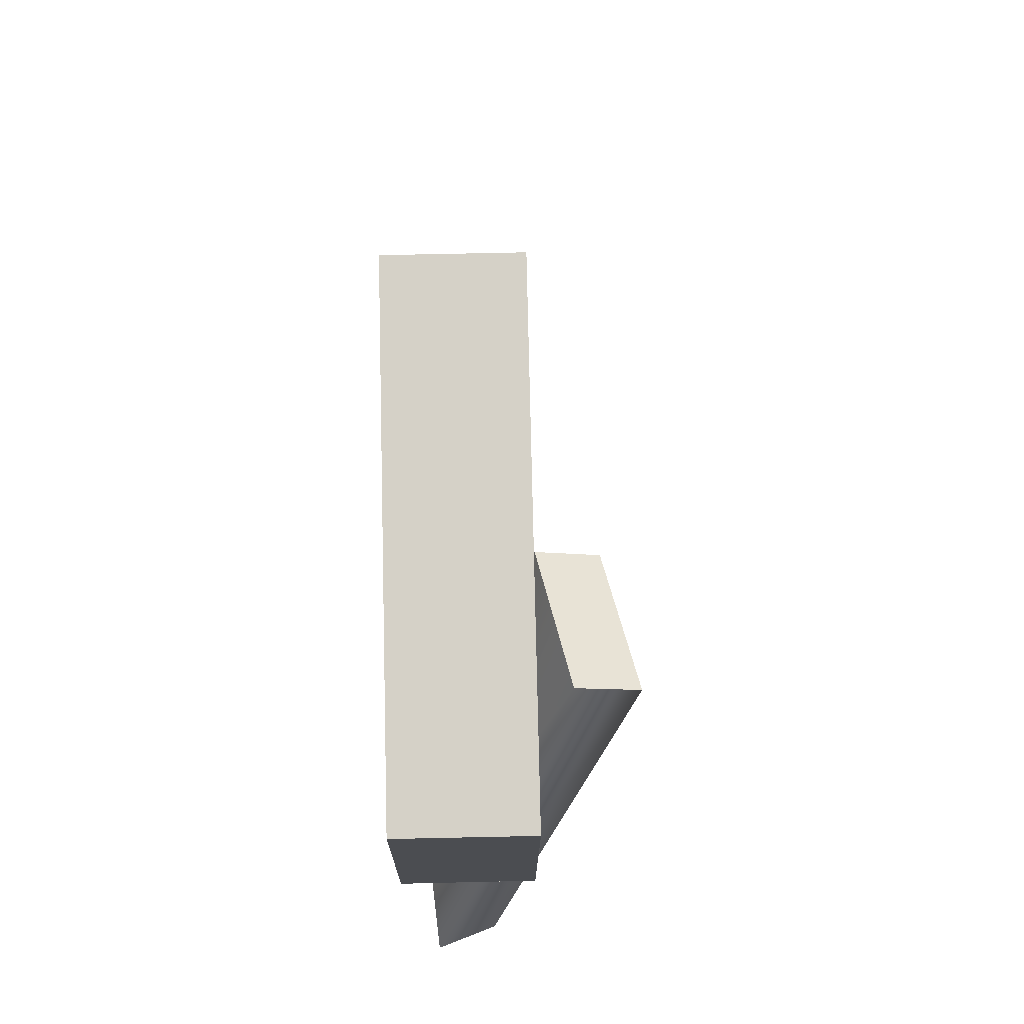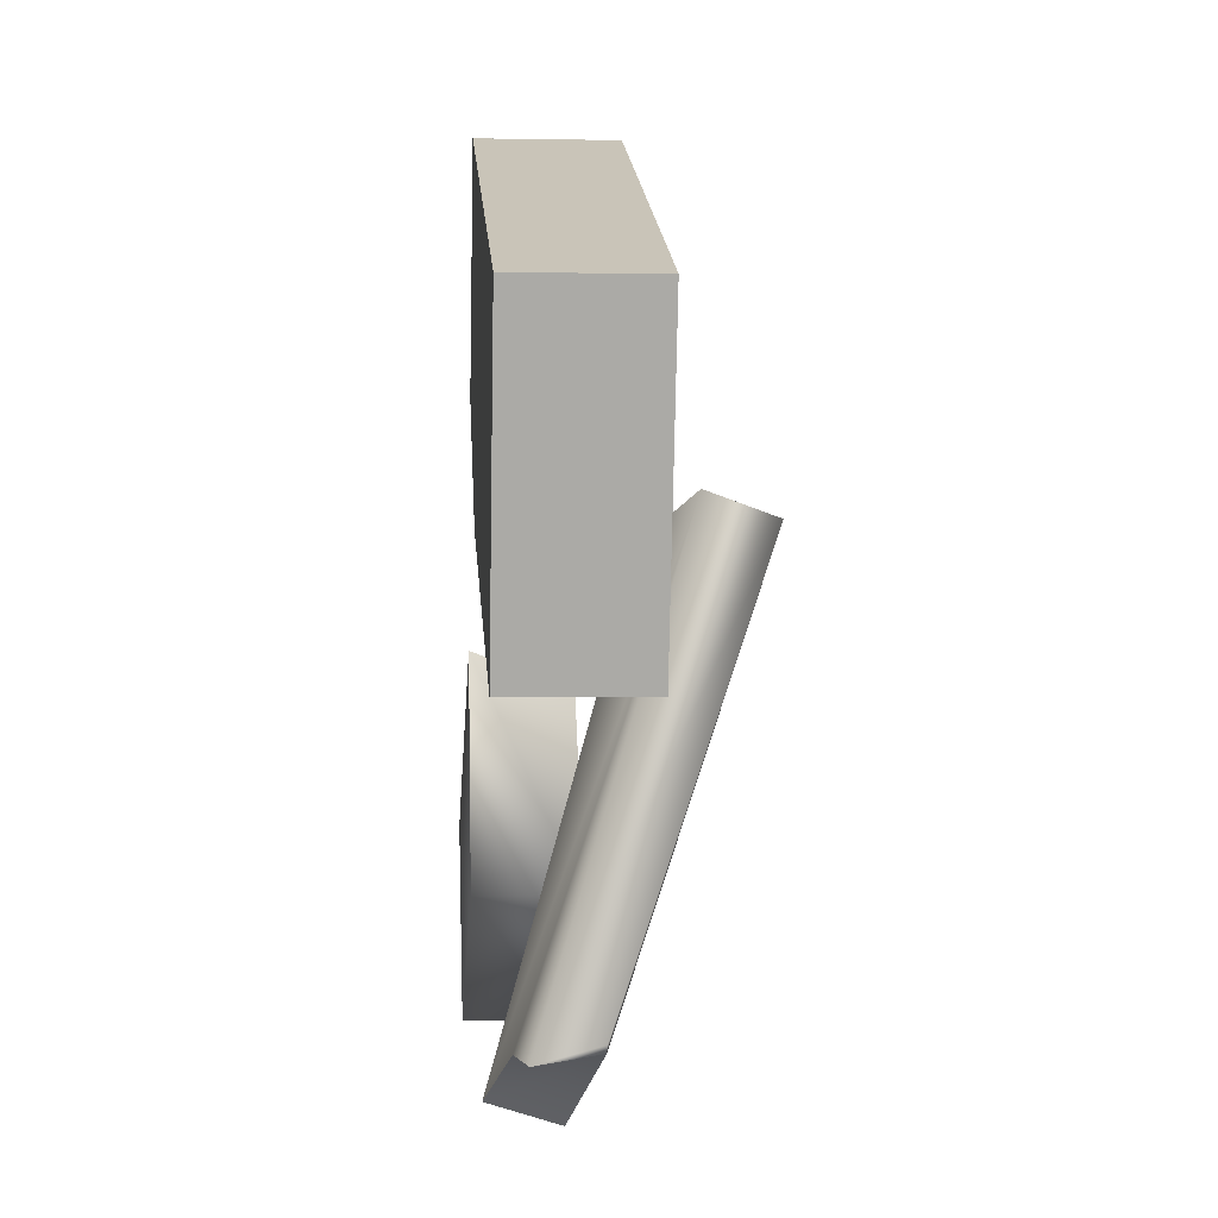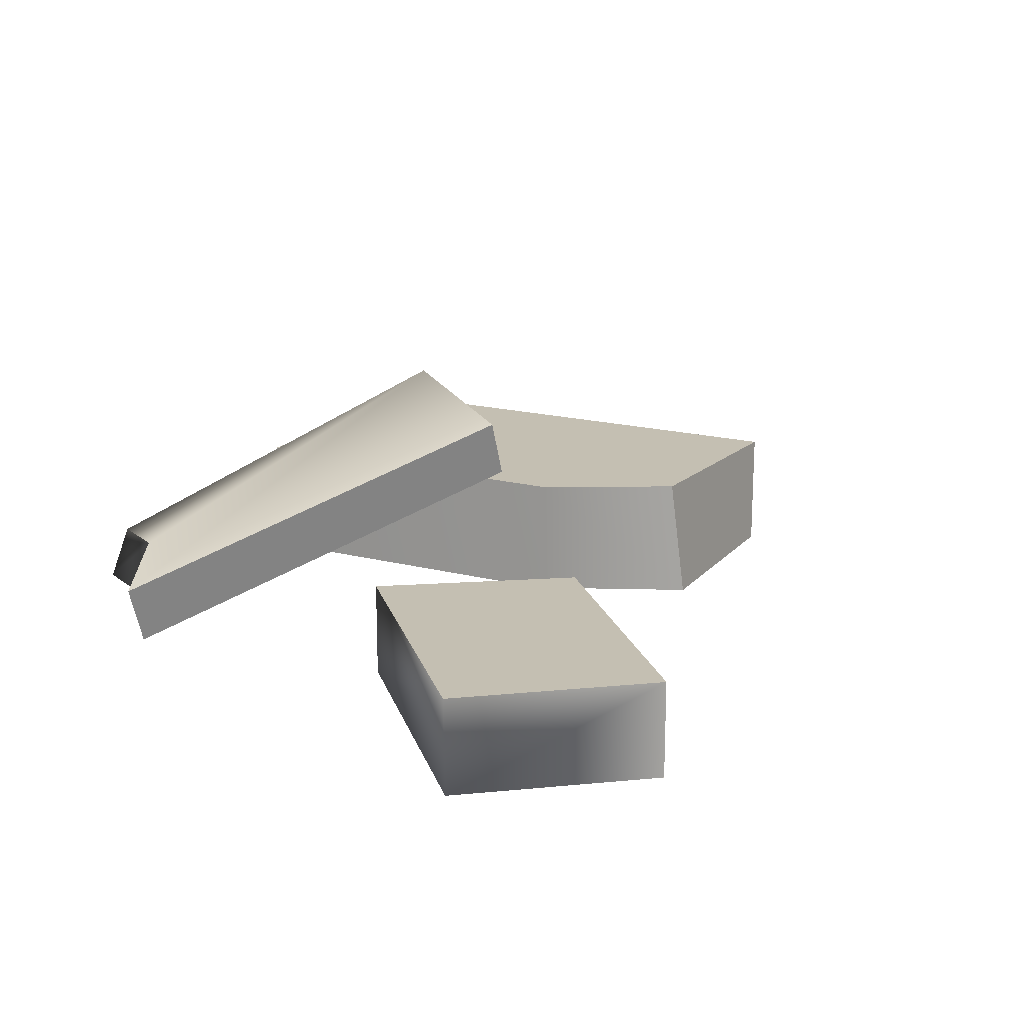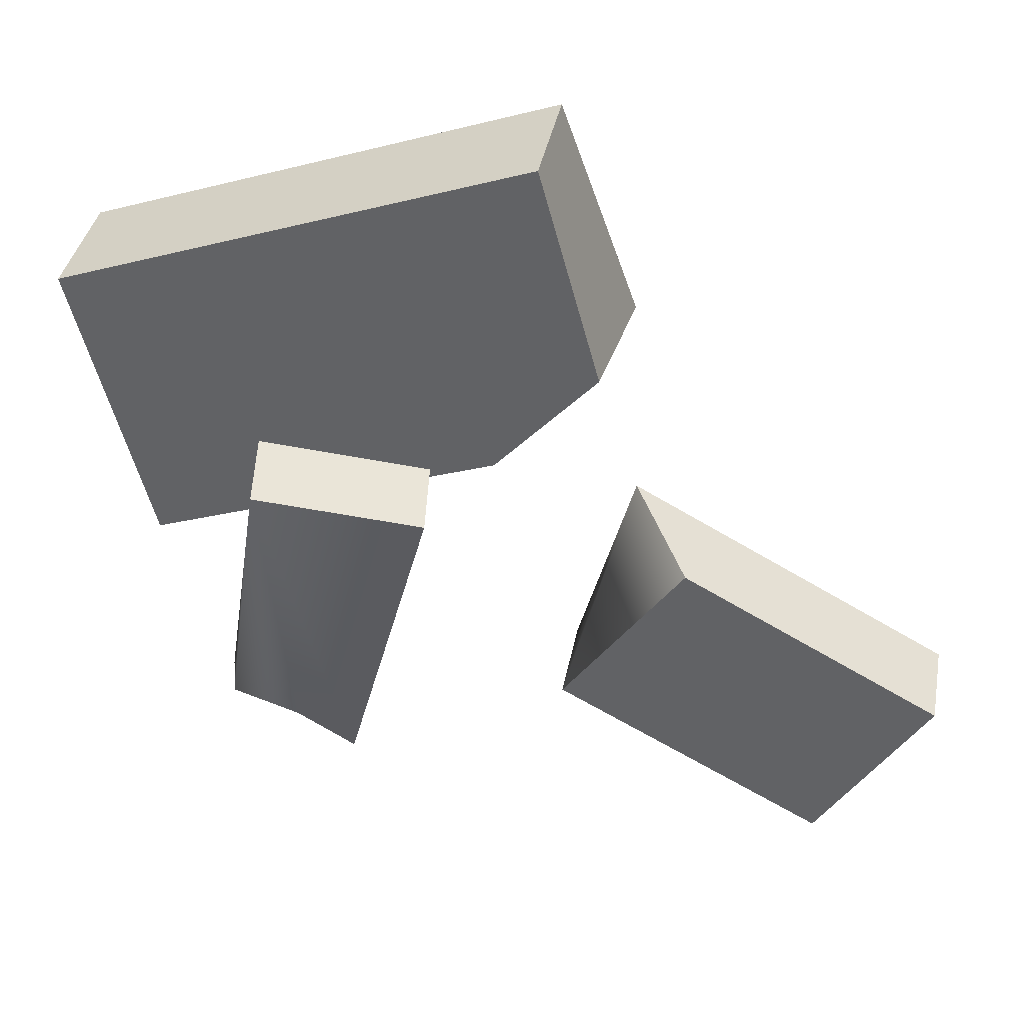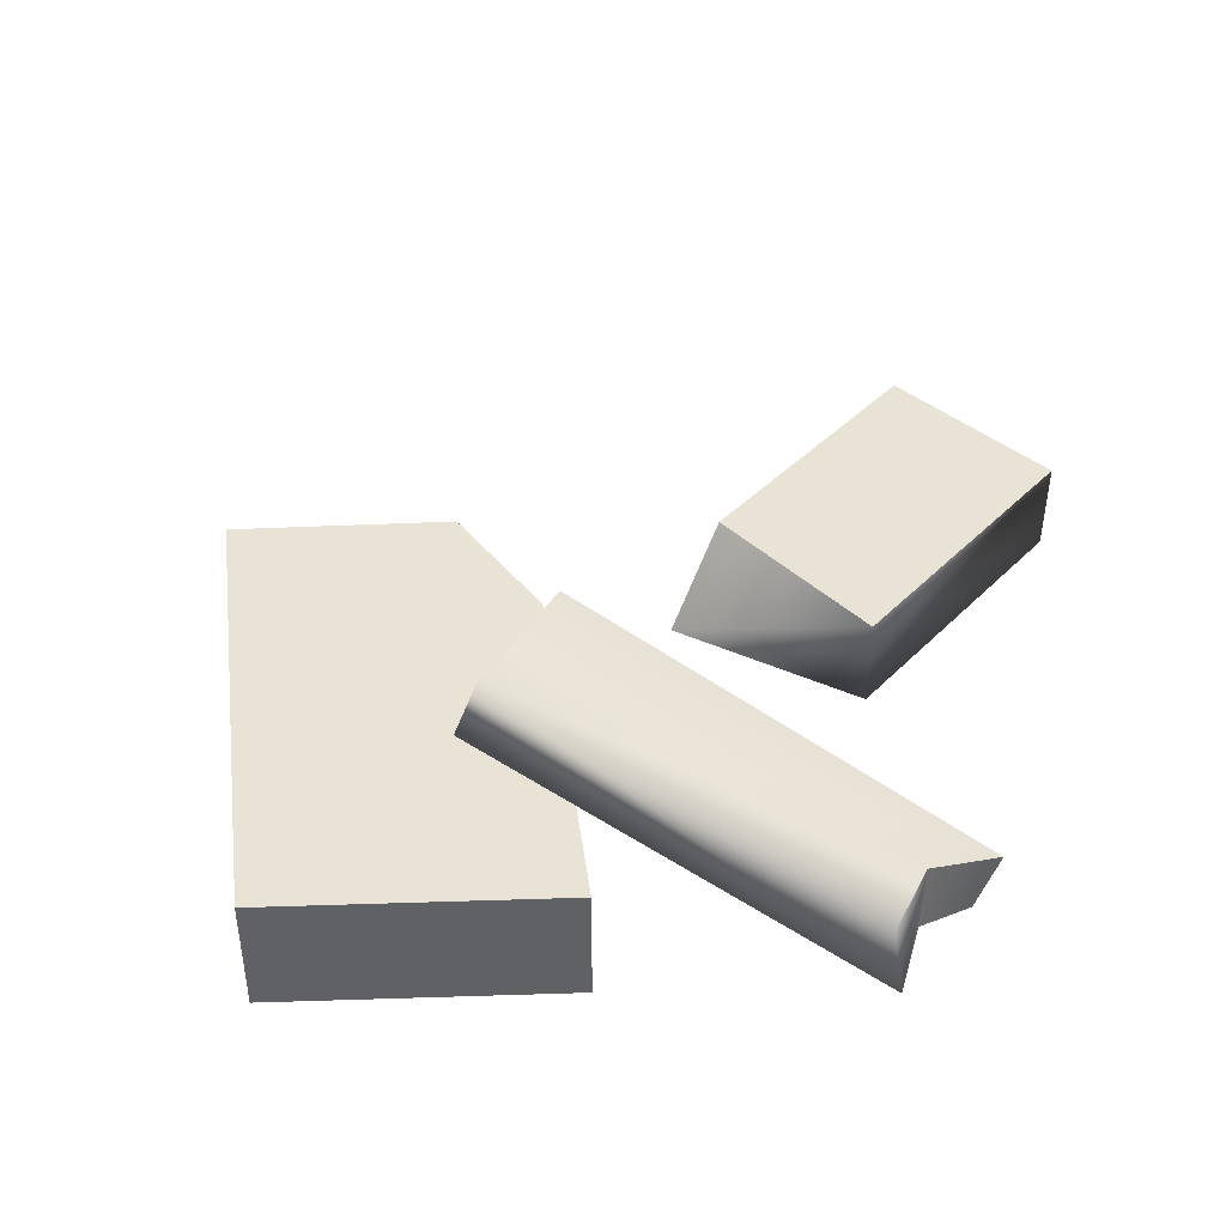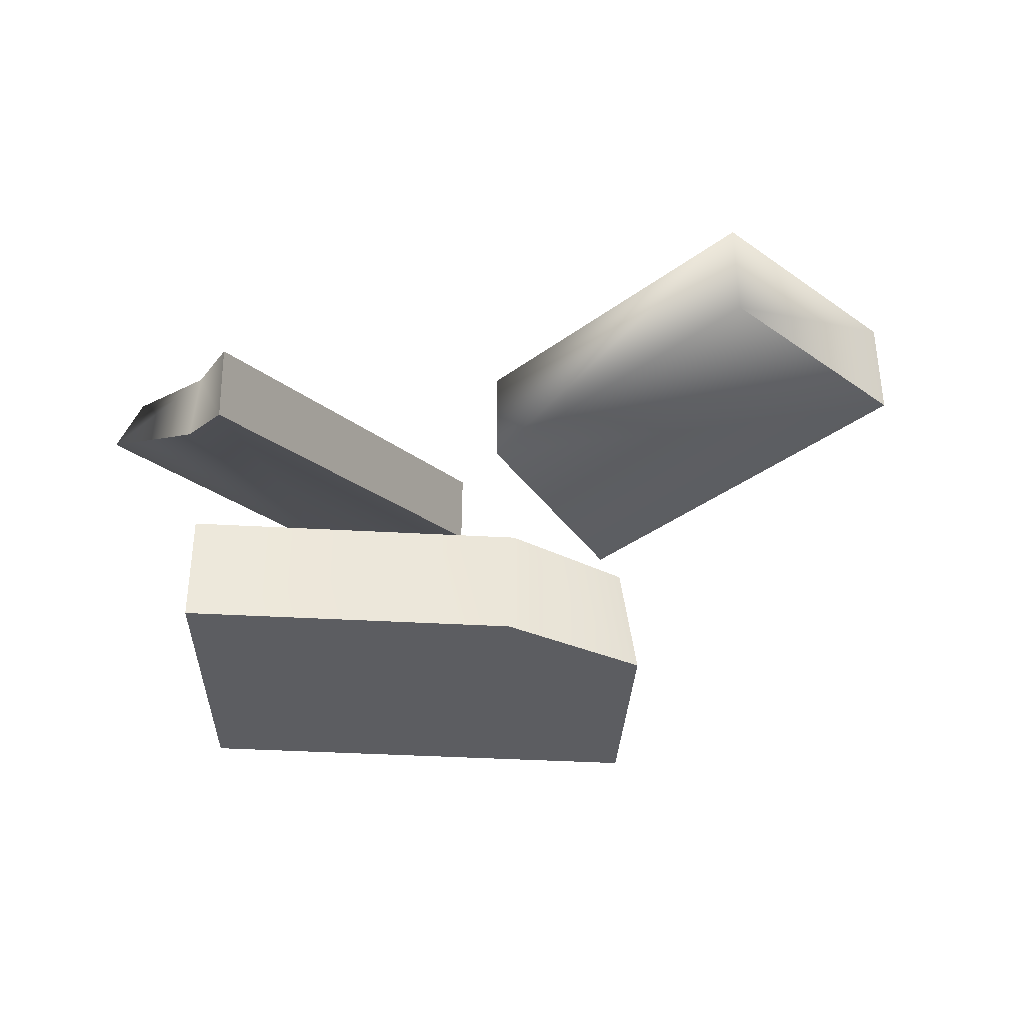
<metadata>
{"format":"obj","ext":"obj","renderer":"f3d","projection":"perspective","resolution":1024,"background":"white","views":[{"elev":59.8,"azim":88.6,"up":"+Z"},{"elev":0.3,"azim":85.5,"up":"+Z"},{"elev":17.6,"azim":-133.2,"up":"+Y"},{"elev":37.9,"azim":-169.4,"up":"+Z"},{"elev":42.2,"azim":102.1,"up":"+Y"},{"elev":-37.1,"azim":-164.6,"up":"+Y"}]}
</metadata>
<code>
o model_2250
v -0.4751 -0.001104 -0.2611
v -0.1477 -0.001104 -0.08331
v -0.2118 0.09523 -0.1182
v -0.3639 0.09523 -0.4377
v -0.0893 -0.001104 -0.2893
v -0.3644 -0.001104 -0.4368
v -0.4751 -0.001104 -0.2611
v -0.0893 -0.001104 -0.2893
v -0.1477 -0.001104 -0.08331
v -0.3644 -0.001104 -0.4368
v -0.1477 -0.001104 -0.08331
v -0.0893 -0.001104 -0.2893
v -0.0893 0.09523 -0.2893
v -0.2118 0.09523 -0.1182
v -0.0893 0.09523 -0.2893
v -0.3639 0.09523 -0.4377
v -0.4751 0.09523 -0.2611
v -0.4751 0.09523 -0.2611
v -0.2118 0.09523 -0.1182
v -0.0893 0.09523 -0.2893
v -0.3644 -0.001104 -0.4368
v -0.4751 -0.001104 -0.2611
v -0.4751 0.09523 -0.2611
v -0.3639 0.09523 -0.4377
v 0.2935 0.02935 -0.37
v 0.276 0.08655 -0.3577
v 0.1926 0.2255 0.02227
v 0.2 0.1625 0.04447
v 0.03887 0.1318 0.009799
v 0.03146 0.1949 -0.01241
v 0.1503 0.06363 -0.4398
v 0.1581 0.0002348 -0.4189
v 0.2 0.1625 0.04447
v 0.03887 0.1318 0.009799
v 0.1581 0.0002348 -0.4189
v 0.2096 0.0212 -0.3749
v 0.1581 0.0002348 -0.4189
v 0.1503 0.06363 -0.4398
v 0.2039 0.09155 -0.3761
v 0.2096 0.0212 -0.3749
v 0.1926 0.2255 0.02227
v 0.03146 0.1949 -0.01241
v 0.03887 0.1318 0.009799
v 0.2 0.1625 0.04447
v 0.276 0.08655 -0.3577
v 0.2935 0.02935 -0.37
v 0.2935 0.02935 -0.37
v 0.1926 0.2255 0.02227
v 0.276 0.08655 -0.3577
v 0.2039 0.09155 -0.3761
v 0.1503 0.06363 -0.4398
v 0.03146 0.1949 -0.01241
v 0.3983 0.125 0.1816
v -0.06406 0.125 0.3468
v -0.06406 0 0.3468
v 0.3981 0 0.1817
v -0.06406 0.125 0.3468
v 0.3249 0.125 -0.106
v -0.0232 0.125 0.01837
v -0.1235 0.125 0.1291
v -0.0232 0.125 0.01837
v -0.01751 0 0.01634
v -0.1399 0 0.1344
v -0.1235 0.125 0.1291
v 0.3249 0.125 -0.106
v 0.3983 0.125 0.1816
v 0.3981 0 0.1817
v 0.3249 0 -0.106
v 0.3983 0.125 0.1816
v 0.3249 0 -0.106
v 0.3249 0.125 -0.106
v -0.06406 0 0.3468
v -0.06406 0.125 0.3468
v -0.1235 0.125 0.1291
v -0.1399 0 0.1344
v -0.01751 0 0.01634
v 0.3249 0 -0.106
v 0.3981 0 0.1817
v -0.06406 0 0.3468
v -0.1399 0 0.1344
g surface_000
f 21 23 24
f 21 22 23
f 4 20 5
f 4 5 6
f 11 13 19
f 11 12 13
f 1 3 18
f 1 2 3
f 14 16 17
f 14 15 16
f 10 8 7
f 7 8 9
f 48 51 52
f 48 50 51
f 48 49 50
f 33 36 47
f 33 35 36
f 33 34 35
f 46 39 45
f 46 40 39
f 37 39 40
f 37 38 39
f 41 43 44
f 41 42 43
f 29 31 32
f 29 30 31
f 25 27 28
f 25 26 27
f 76 79 80
f 76 78 79
f 76 77 78
f 72 74 75
f 72 73 74
f 70 61 71
f 70 62 61
f 61 62 63
f 61 63 64
f 58 57 69
f 57 58 59
f 57 59 60
f 65 67 68
f 65 66 67
f 53 55 56
f 53 54 55

</code>
